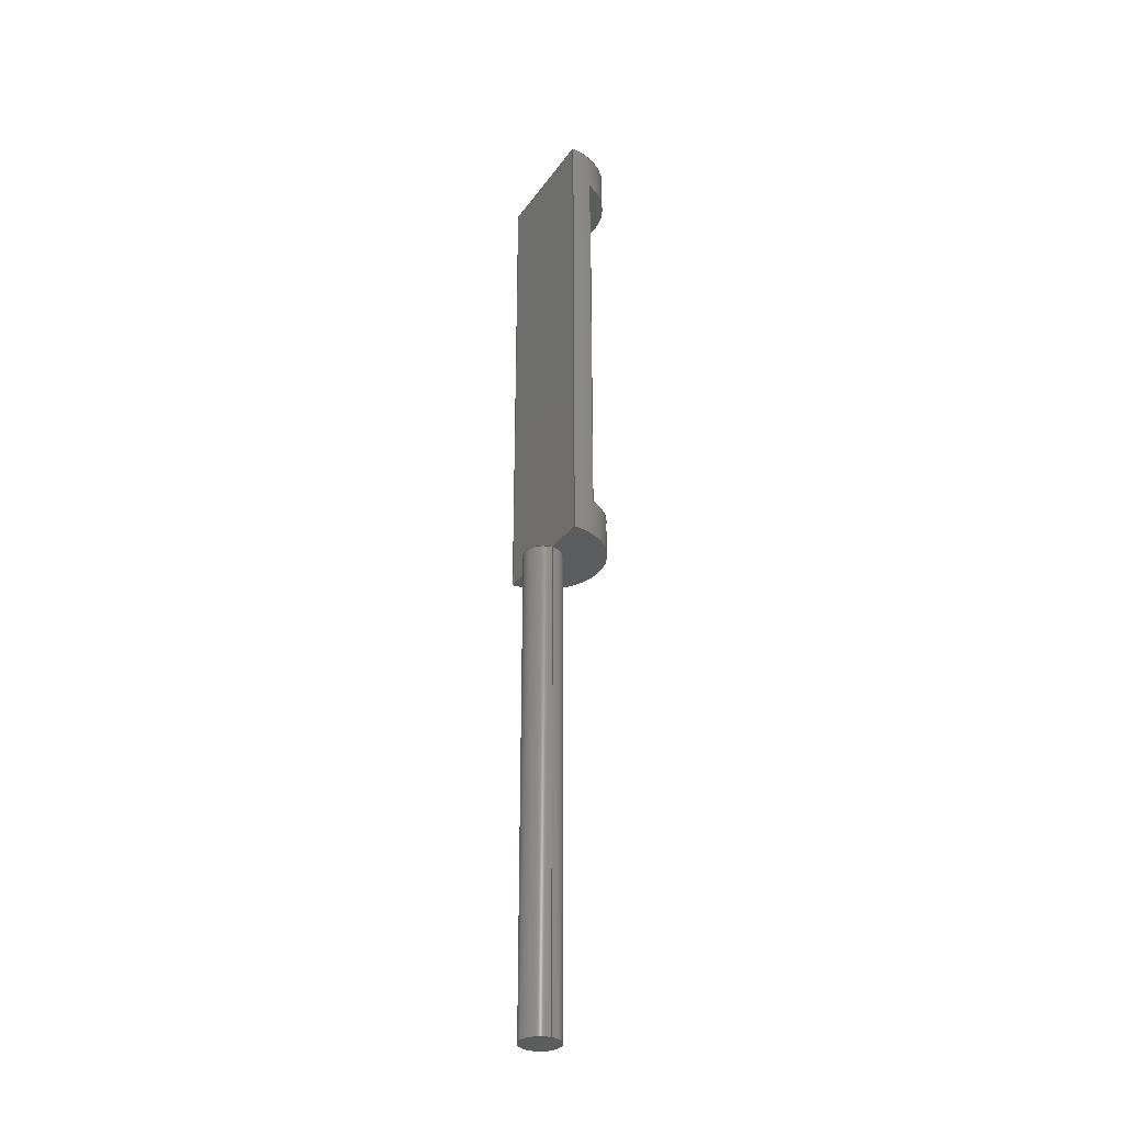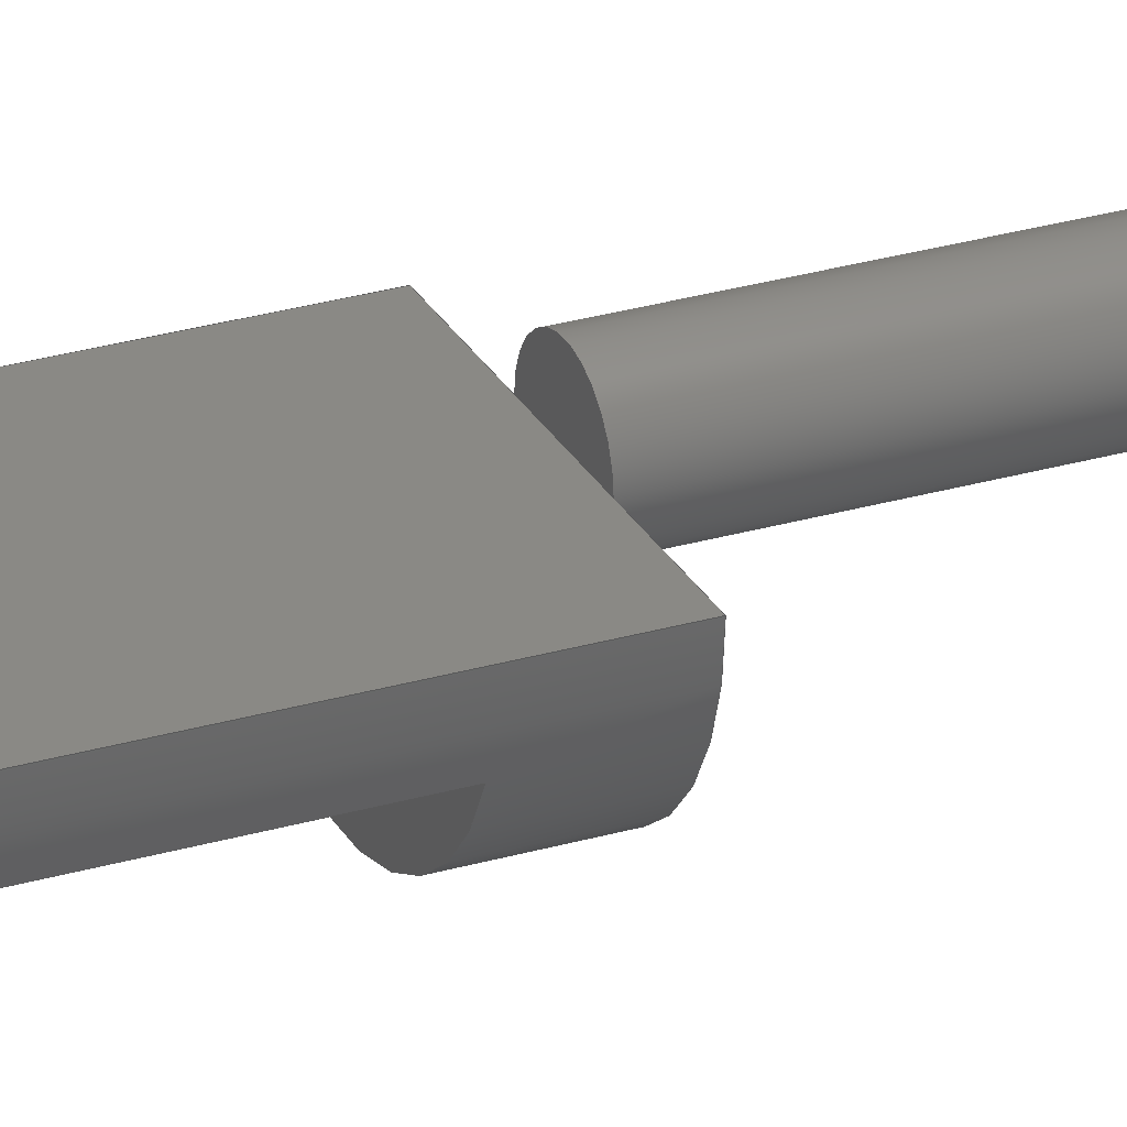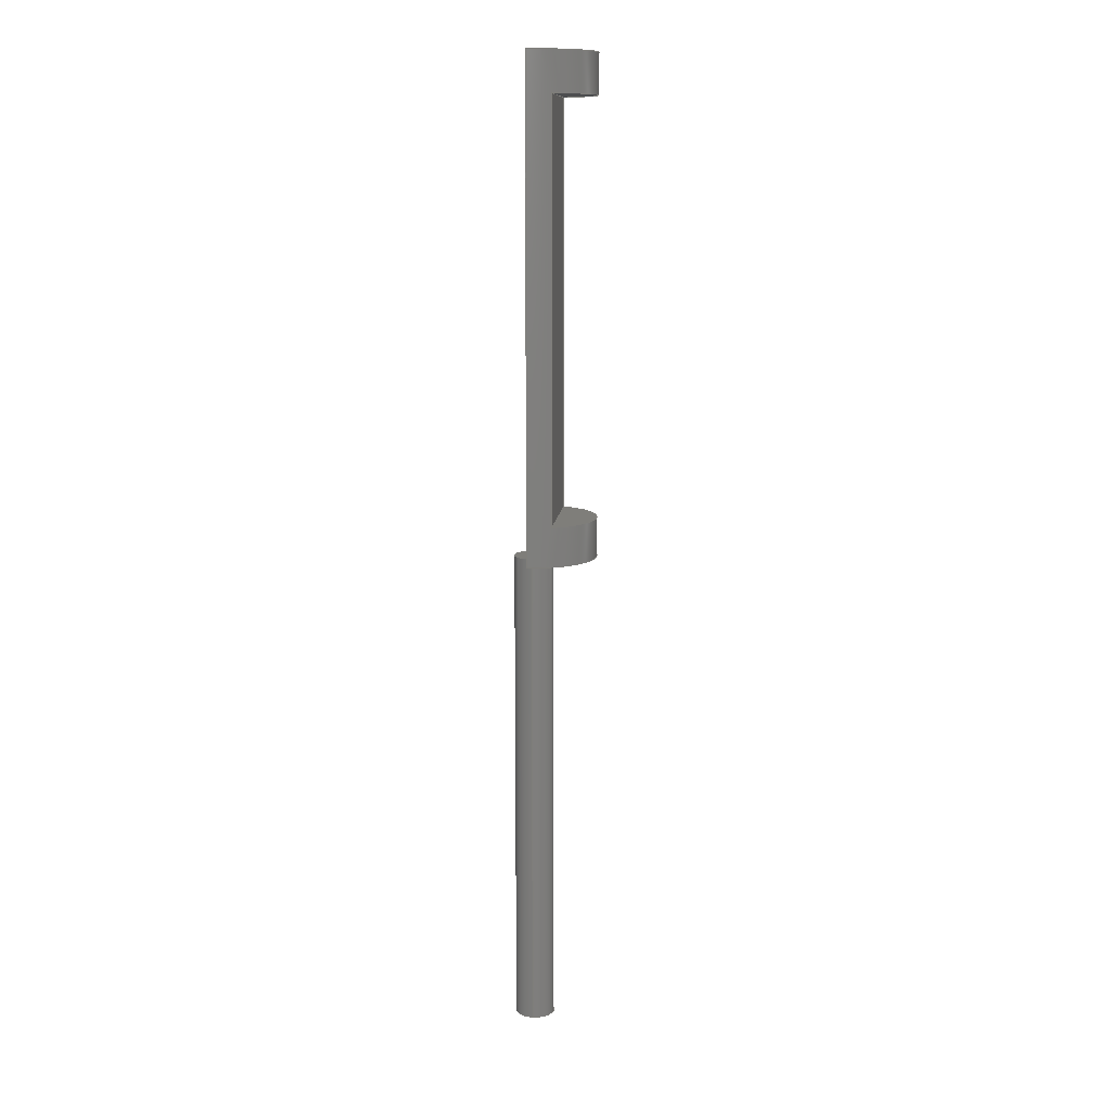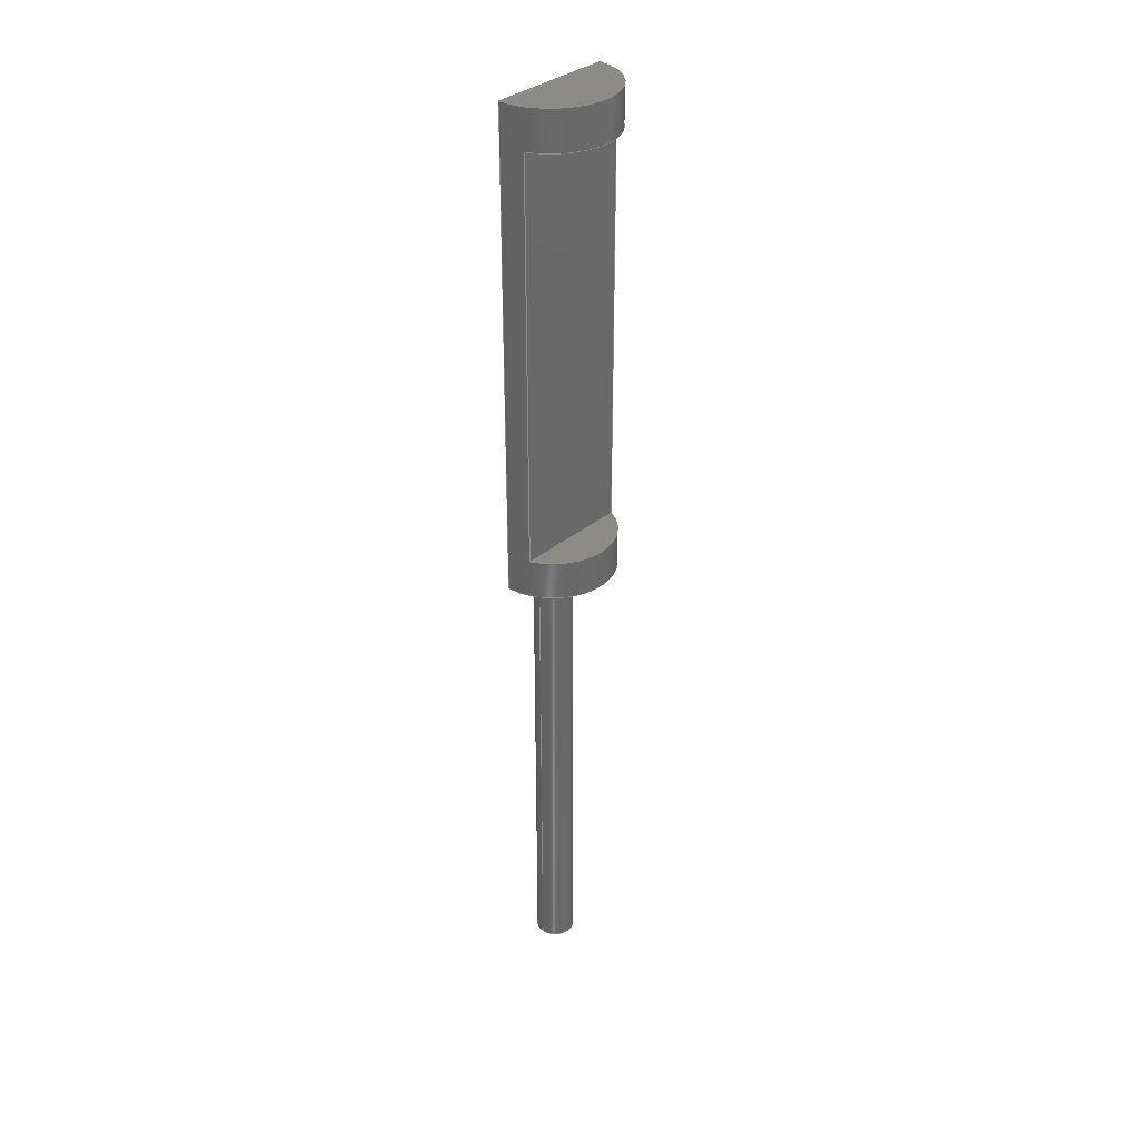
<metadata>
{"format":"step","ext":"step","renderer":"f3d","projection":"perspective","resolution":1024,"background":"white","views":[{"elev":-31.3,"azim":-119.1,"up":"+Z"},{"elev":28.2,"azim":66.1,"up":"+Y"},{"elev":11.5,"azim":-84.2,"up":"+Z"},{"elev":34.2,"azim":-47.9,"up":"+Z"}]}
</metadata>
<code>
ISO-10303-21;
DATA;
#1=MECHANICAL_DESIGN_GEOMETRIC_PRESENTATION_REPRESENTATION('',(#4,#5),
#242);
#2=SHAPE_REPRESENTATION_RELATIONSHIP('SRR','None',#249,#3);
#3=ADVANCED_BREP_SHAPE_REPRESENTATION('',(#6,#7),#241);
#4=STYLED_ITEM('',(#258),#6);
#5=STYLED_ITEM('',(#258),#7);
#6=MANIFOLD_SOLID_BREP('Body1',#129);
#7=MANIFOLD_SOLID_BREP('Body2',#130);
#8=FACE_BOUND('',#26,.T.);
#9=CYLINDRICAL_SURFACE('',#150,0.8);
#10=CYLINDRICAL_SURFACE('',#155,0.25);
#11=FACE_OUTER_BOUND('',#21,.T.);
#12=FACE_OUTER_BOUND('',#22,.T.);
#13=FACE_OUTER_BOUND('',#23,.T.);
#14=FACE_OUTER_BOUND('',#24,.T.);
#15=FACE_OUTER_BOUND('',#25,.T.);
#16=FACE_OUTER_BOUND('',#27,.T.);
#17=FACE_OUTER_BOUND('',#28,.T.);
#18=FACE_OUTER_BOUND('',#29,.T.);
#19=FACE_OUTER_BOUND('',#30,.T.);
#20=FACE_OUTER_BOUND('',#31,.T.);
#21=EDGE_LOOP('',(#81,#82));
#22=EDGE_LOOP('',(#83,#84,#85,#86));
#23=EDGE_LOOP('',(#87,#88));
#24=EDGE_LOOP('',(#89,#90,#91,#92));
#25=EDGE_LOOP('',(#93,#94,#95,#96));
#26=EDGE_LOOP('',(#97,#98,#99,#100));
#27=EDGE_LOOP('',(#101,#102));
#28=EDGE_LOOP('',(#103,#104));
#29=EDGE_LOOP('',(#105,#106,#107,#108));
#30=EDGE_LOOP('',(#109));
#31=EDGE_LOOP('',(#110));
#32=LINE('',#208,#41);
#33=LINE('',#211,#42);
#34=LINE('',#213,#43);
#35=LINE('',#214,#44);
#36=LINE('',#220,#45);
#37=LINE('',#222,#46);
#38=LINE('',#224,#47);
#39=LINE('',#225,#48);
#40=LINE('',#235,#49);
#41=VECTOR('',#166,1);
#42=VECTOR('',#169,1);
#43=VECTOR('',#170,1);
#44=VECTOR('',#171,1);
#45=VECTOR('',#178,1);
#46=VECTOR('',#179,1);
#47=VECTOR('',#180,1);
#48=VECTOR('',#181,1);
#49=VECTOR('',#196,0.25);
#50=CIRCLE('',#145,0.8);
#51=CIRCLE('',#148,0.8);
#52=CIRCLE('',#151,0.8);
#53=CIRCLE('',#152,0.8);
#54=CIRCLE('',#156,0.25);
#55=CIRCLE('',#157,0.25);
#56=VERTEX_POINT('',#205);
#57=VERTEX_POINT('',#206);
#58=VERTEX_POINT('',#210);
#59=VERTEX_POINT('',#212);
#60=VERTEX_POINT('',#218);
#61=VERTEX_POINT('',#219);
#62=VERTEX_POINT('',#221);
#63=VERTEX_POINT('',#223);
#64=VERTEX_POINT('',#232);
#65=VERTEX_POINT('',#234);
#66=EDGE_CURVE('',#56,#57,#50,.T.);
#67=EDGE_CURVE('',#56,#57,#32,.T.);
#68=EDGE_CURVE('',#58,#56,#33,.T.);
#69=EDGE_CURVE('',#58,#59,#34,.T.);
#70=EDGE_CURVE('',#57,#59,#35,.T.);
#71=EDGE_CURVE('',#59,#58,#51,.T.);
#72=EDGE_CURVE('',#60,#61,#36,.T.);
#73=EDGE_CURVE('',#60,#62,#37,.T.);
#74=EDGE_CURVE('',#63,#62,#38,.T.);
#75=EDGE_CURVE('',#61,#63,#39,.T.);
#76=EDGE_CURVE('',#60,#61,#52,.T.);
#77=EDGE_CURVE('',#62,#63,#53,.T.);
#78=EDGE_CURVE('',#64,#64,#54,.T.);
#79=EDGE_CURVE('',#64,#65,#40,.T.);
#80=EDGE_CURVE('',#65,#65,#55,.T.);
#81=ORIENTED_EDGE('',*,*,#66,.F.);
#82=ORIENTED_EDGE('',*,*,#67,.T.);
#83=ORIENTED_EDGE('',*,*,#67,.F.);
#84=ORIENTED_EDGE('',*,*,#68,.F.);
#85=ORIENTED_EDGE('',*,*,#69,.T.);
#86=ORIENTED_EDGE('',*,*,#70,.F.);
#87=ORIENTED_EDGE('',*,*,#71,.F.);
#88=ORIENTED_EDGE('',*,*,#69,.F.);
#89=ORIENTED_EDGE('',*,*,#72,.F.);
#90=ORIENTED_EDGE('',*,*,#73,.T.);
#91=ORIENTED_EDGE('',*,*,#74,.F.);
#92=ORIENTED_EDGE('',*,*,#75,.F.);
#93=ORIENTED_EDGE('',*,*,#76,.T.);
#94=ORIENTED_EDGE('',*,*,#75,.T.);
#95=ORIENTED_EDGE('',*,*,#77,.F.);
#96=ORIENTED_EDGE('',*,*,#73,.F.);
#97=ORIENTED_EDGE('',*,*,#66,.T.);
#98=ORIENTED_EDGE('',*,*,#70,.T.);
#99=ORIENTED_EDGE('',*,*,#71,.T.);
#100=ORIENTED_EDGE('',*,*,#68,.T.);
#101=ORIENTED_EDGE('',*,*,#77,.T.);
#102=ORIENTED_EDGE('',*,*,#74,.T.);
#103=ORIENTED_EDGE('',*,*,#76,.F.);
#104=ORIENTED_EDGE('',*,*,#72,.T.);
#105=ORIENTED_EDGE('',*,*,#78,.F.);
#106=ORIENTED_EDGE('',*,*,#79,.T.);
#107=ORIENTED_EDGE('',*,*,#80,.F.);
#108=ORIENTED_EDGE('',*,*,#79,.F.);
#109=ORIENTED_EDGE('',*,*,#80,.T.);
#110=ORIENTED_EDGE('',*,*,#78,.T.);
#111=PLANE('',#144);
#112=PLANE('',#146);
#113=PLANE('',#147);
#114=PLANE('',#149);
#115=PLANE('',#153);
#116=PLANE('',#154);
#117=PLANE('',#158);
#118=PLANE('',#159);
#119=ADVANCED_FACE('',(#11),#111,.T.);
#120=ADVANCED_FACE('',(#12),#112,.F.);
#121=ADVANCED_FACE('',(#13),#113,.F.);
#122=ADVANCED_FACE('',(#14),#114,.T.);
#123=ADVANCED_FACE('',(#15,#8),#9,.T.);
#124=ADVANCED_FACE('',(#16),#115,.T.);
#125=ADVANCED_FACE('',(#17),#116,.F.);
#126=ADVANCED_FACE('',(#18),#10,.T.);
#127=ADVANCED_FACE('',(#19),#117,.T.);
#128=ADVANCED_FACE('',(#20),#118,.F.);
#129=CLOSED_SHELL('',(#119,#120,#121,#122,#123,#124,#125));
#130=CLOSED_SHELL('',(#126,#127,#128));
#131=DERIVED_UNIT_ELEMENT(#133,1);
#132=DERIVED_UNIT_ELEMENT(#244,3);
#133=(
MASS_UNIT()
NAMED_UNIT(*)
SI_UNIT(.KILO.,.GRAM.)
);
#134=DERIVED_UNIT((#131,#132));
#135=MEASURE_REPRESENTATION_ITEM('density measure',
POSITIVE_RATIO_MEASURE(7850),#134);
#136=PROPERTY_DEFINITION_REPRESENTATION(#141,#138);
#137=PROPERTY_DEFINITION_REPRESENTATION(#142,#139);
#138=REPRESENTATION('material name',(#140),#241);
#139=REPRESENTATION('density',(#135),#241);
#140=DESCRIPTIVE_REPRESENTATION_ITEM('Steel','Steel');
#141=PROPERTY_DEFINITION('material property','material name',#251);
#142=PROPERTY_DEFINITION('material property','density of part',#251);
#143=AXIS2_PLACEMENT_3D('placement',#203,#160,#161);
#144=AXIS2_PLACEMENT_3D('',#204,#162,#163);
#145=AXIS2_PLACEMENT_3D('',#207,#164,#165);
#146=AXIS2_PLACEMENT_3D('',#209,#167,#168);
#147=AXIS2_PLACEMENT_3D('',#215,#172,#173);
#148=AXIS2_PLACEMENT_3D('',#216,#174,#175);
#149=AXIS2_PLACEMENT_3D('',#217,#176,#177);
#150=AXIS2_PLACEMENT_3D('',#226,#182,#183);
#151=AXIS2_PLACEMENT_3D('',#227,#184,#185);
#152=AXIS2_PLACEMENT_3D('',#228,#186,#187);
#153=AXIS2_PLACEMENT_3D('',#229,#188,#189);
#154=AXIS2_PLACEMENT_3D('',#230,#190,#191);
#155=AXIS2_PLACEMENT_3D('',#231,#192,#193);
#156=AXIS2_PLACEMENT_3D('',#233,#194,#195);
#157=AXIS2_PLACEMENT_3D('',#236,#197,#198);
#158=AXIS2_PLACEMENT_3D('',#237,#199,#200);
#159=AXIS2_PLACEMENT_3D('',#238,#201,#202);
#160=DIRECTION('axis',(0,0,1));
#161=DIRECTION('refdir',(1,0,0));
#162=DIRECTION('center_axis',(0,0,1));
#163=DIRECTION('ref_axis',(1,0,0));
#164=DIRECTION('center_axis',(0,0,-1));
#165=DIRECTION('ref_axis',(1,0,0));
#166=DIRECTION('',(-1,0,0));
#167=DIRECTION('center_axis',(0,1,0));
#168=DIRECTION('ref_axis',(-1,0,0));
#169=DIRECTION('',(0,0,-1));
#170=DIRECTION('',(-1,0,0));
#171=DIRECTION('',(0,0,1));
#172=DIRECTION('center_axis',(0,0,1));
#173=DIRECTION('ref_axis',(1,0,0));
#174=DIRECTION('center_axis',(0,0,1));
#175=DIRECTION('ref_axis',(1,0,0));
#176=DIRECTION('center_axis',(0,1,0));
#177=DIRECTION('ref_axis',(-1,0,0));
#178=DIRECTION('',(1,0,0));
#179=DIRECTION('',(0,0,1));
#180=DIRECTION('',(-1,0,0));
#181=DIRECTION('',(0,0,1));
#182=DIRECTION('center_axis',(0,0,1));
#183=DIRECTION('ref_axis',(1,0,0));
#184=DIRECTION('center_axis',(0,0,1));
#185=DIRECTION('ref_axis',(1,0,0));
#186=DIRECTION('center_axis',(0,0,1));
#187=DIRECTION('ref_axis',(1,0,0));
#188=DIRECTION('center_axis',(0,0,1));
#189=DIRECTION('ref_axis',(1,0,0));
#190=DIRECTION('center_axis',(0,0,1));
#191=DIRECTION('ref_axis',(1,0,0));
#192=DIRECTION('center_axis',(0,0,-1));
#193=DIRECTION('ref_axis',(1,0,0));
#194=DIRECTION('center_axis',(0,0,-1));
#195=DIRECTION('ref_axis',(1,0,0));
#196=DIRECTION('',(0,0,1));
#197=DIRECTION('center_axis',(0,0,1));
#198=DIRECTION('ref_axis',(1,0,0));
#199=DIRECTION('center_axis',(0,0,1));
#200=DIRECTION('ref_axis',(1,0,0));
#201=DIRECTION('center_axis',(0,0,1));
#202=DIRECTION('ref_axis',(1,0,0));
#203=CARTESIAN_POINT('',(0,0,0));
#204=CARTESIAN_POINT('Origin',(0,-0.55,0.5));
#205=CARTESIAN_POINT('',(0.7416,-0.3,0.5));
#206=CARTESIAN_POINT('',(-0.7416,-0.3,0.5));
#207=CARTESIAN_POINT('Origin',(0,0,0.5));
#208=CARTESIAN_POINT('',(0.3708,-0.3,0.5));
#209=CARTESIAN_POINT('Origin',(0.7416,-0.3,0));
#210=CARTESIAN_POINT('',(0.7416,-0.3,5.7));
#211=CARTESIAN_POINT('',(0.7416,-0.3,0));
#212=CARTESIAN_POINT('',(-0.7416,-0.3,5.7));
#213=CARTESIAN_POINT('',(-0.7416,-0.3,5.7));
#214=CARTESIAN_POINT('',(-0.7416,-0.3,0));
#215=CARTESIAN_POINT('Origin',(0,-0.55,5.7));
#216=CARTESIAN_POINT('Origin',(0,0,5.7));
#217=CARTESIAN_POINT('Origin',(0.8,0,0));
#218=CARTESIAN_POINT('',(-0.8,0,0));
#219=CARTESIAN_POINT('',(0.8,0,0));
#220=CARTESIAN_POINT('',(-0.8,0,0));
#221=CARTESIAN_POINT('',(-0.8,0,6.2));
#222=CARTESIAN_POINT('',(-0.8,0,0));
#223=CARTESIAN_POINT('',(0.8,0,6.2));
#224=CARTESIAN_POINT('',(-0.8,0,6.2));
#225=CARTESIAN_POINT('',(0.8,0,0));
#226=CARTESIAN_POINT('Origin',(0,0,0));
#227=CARTESIAN_POINT('Origin',(0,0,0));
#228=CARTESIAN_POINT('Origin',(0,0,6.2));
#229=CARTESIAN_POINT('Origin',(0,-0.4,6.2));
#230=CARTESIAN_POINT('Origin',(0,-0.4,0));
#231=CARTESIAN_POINT('Origin',(0,0,0));
#232=CARTESIAN_POINT('',(-0.25,-3.062e-17,-6.2));
#233=CARTESIAN_POINT('Origin',(0,0,-6.2));
#234=CARTESIAN_POINT('',(-0.25,-3.062e-17,0));
#235=CARTESIAN_POINT('',(-0.25,3.062e-17,0));
#236=CARTESIAN_POINT('Origin',(0,0,0));
#237=CARTESIAN_POINT('Origin',(0,0,0));
#238=CARTESIAN_POINT('Origin',(0,0,-6.2));
#239=UNCERTAINTY_MEASURE_WITH_UNIT(LENGTH_MEASURE(0.001),#243,
'DISTANCE_ACCURACY_VALUE',
'Maximum model space distance between geometric entities at asserted c
onnectivities');
#240=UNCERTAINTY_MEASURE_WITH_UNIT(LENGTH_MEASURE(0.001),#243,
'DISTANCE_ACCURACY_VALUE',
'Maximum model space distance between geometric entities at asserted c
onnectivities');
#241=(
GEOMETRIC_REPRESENTATION_CONTEXT(3)
GLOBAL_UNCERTAINTY_ASSIGNED_CONTEXT((#239))
GLOBAL_UNIT_ASSIGNED_CONTEXT((#243,#245,#246))
REPRESENTATION_CONTEXT('','3D')
);
#242=(
GEOMETRIC_REPRESENTATION_CONTEXT(3)
GLOBAL_UNCERTAINTY_ASSIGNED_CONTEXT((#240))
GLOBAL_UNIT_ASSIGNED_CONTEXT((#243,#245,#246))
REPRESENTATION_CONTEXT('','3D')
);
#243=(
LENGTH_UNIT()
NAMED_UNIT(*)
SI_UNIT(.CENTI.,.METRE.)
);
#244=(
LENGTH_UNIT()
NAMED_UNIT(*)
SI_UNIT($,.METRE.)
);
#245=(
NAMED_UNIT(*)
PLANE_ANGLE_UNIT()
SI_UNIT($,.RADIAN.)
);
#246=(
NAMED_UNIT(*)
SI_UNIT($,.STERADIAN.)
SOLID_ANGLE_UNIT()
);
#247=SHAPE_DEFINITION_REPRESENTATION(#248,#249);
#248=PRODUCT_DEFINITION_SHAPE('',$,#251);
#249=SHAPE_REPRESENTATION('',(#143),#241);
#250=PRODUCT_DEFINITION_CONTEXT('part definition',#255,'design');
#251=PRODUCT_DEFINITION('slider','slider v5',#252,#250);
#252=PRODUCT_DEFINITION_FORMATION('',$,#257);
#253=PRODUCT_RELATED_PRODUCT_CATEGORY('slider v5','slider v5',(#257));
#254=APPLICATION_PROTOCOL_DEFINITION('international standard',
'automotive_design',2009,#255);
#255=APPLICATION_CONTEXT(
'Core Data for Automotive Mechanical Design Process');
#256=PRODUCT_CONTEXT('part definition',#255,'mechanical');
#257=PRODUCT('slider','slider v5',$,(#256));
#258=PRESENTATION_STYLE_ASSIGNMENT((#259));
#259=SURFACE_STYLE_USAGE(.BOTH.,#260);
#260=SURFACE_SIDE_STYLE('',(#261));
#261=SURFACE_STYLE_FILL_AREA(#262);
#262=FILL_AREA_STYLE('Steel - Satin',(#263));
#263=FILL_AREA_STYLE_COLOUR('Steel - Satin',#264);
#264=COLOUR_RGB('Steel - Satin',0.6275,0.6275,0.6275);
ENDSEC;
END-ISO-10303-21;

</code>
